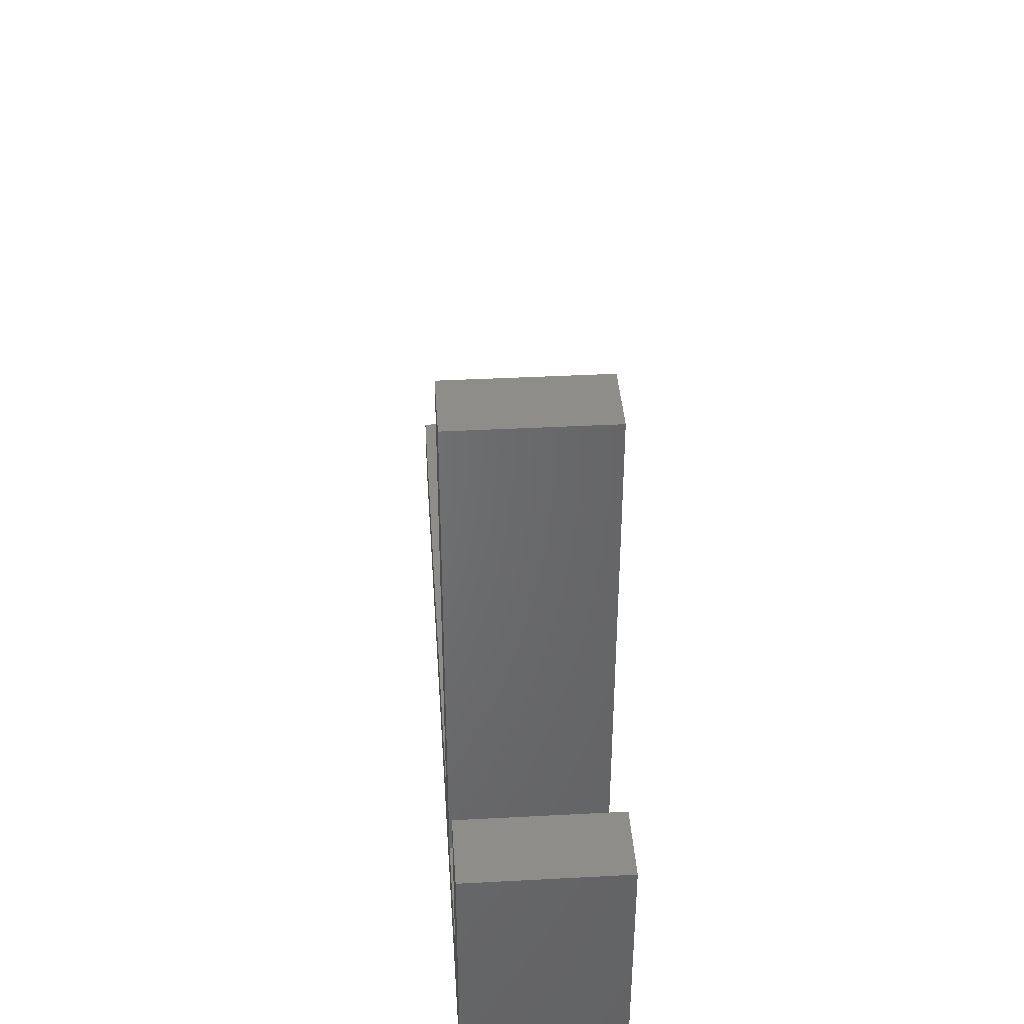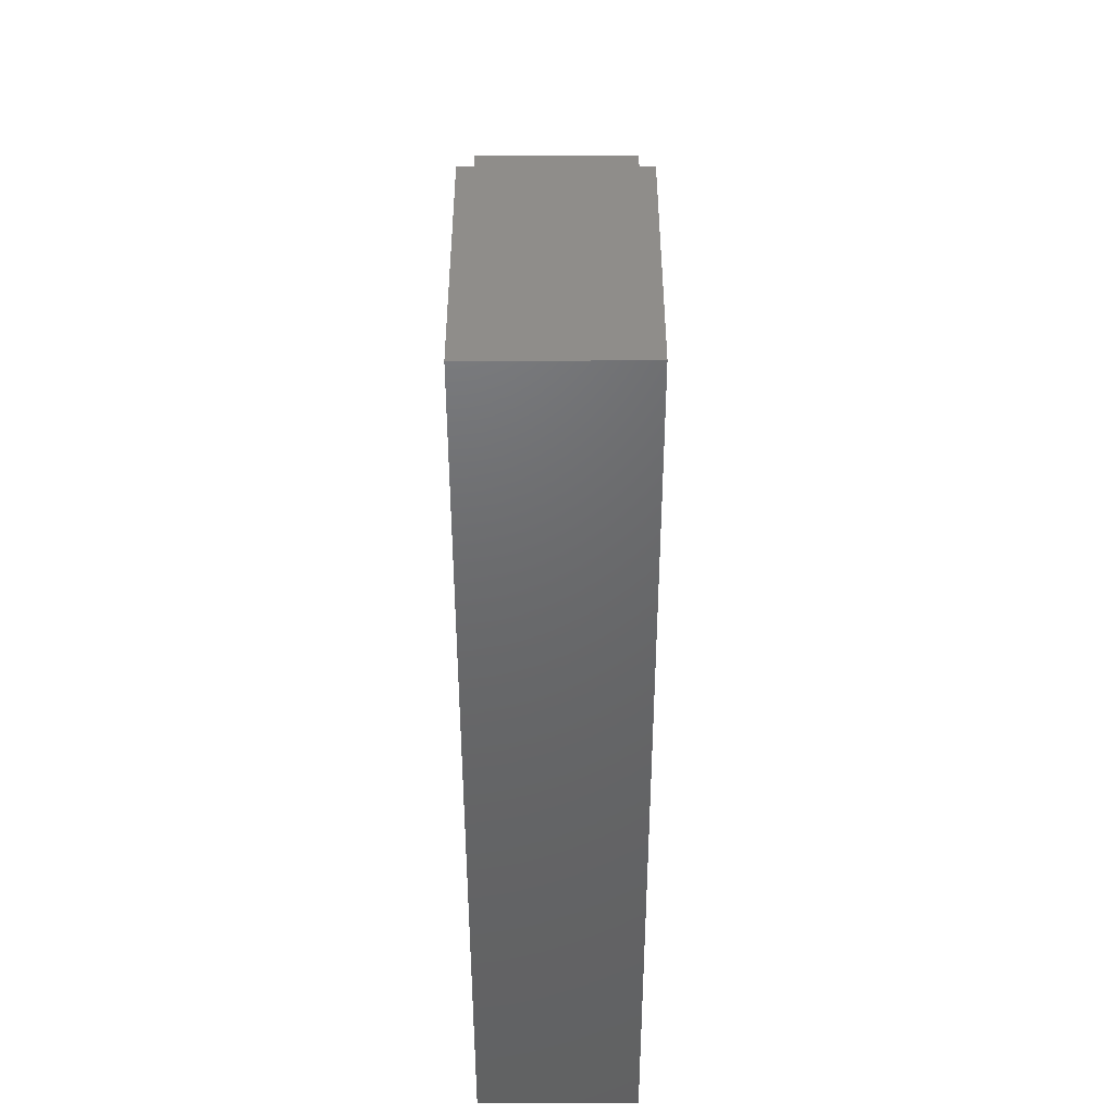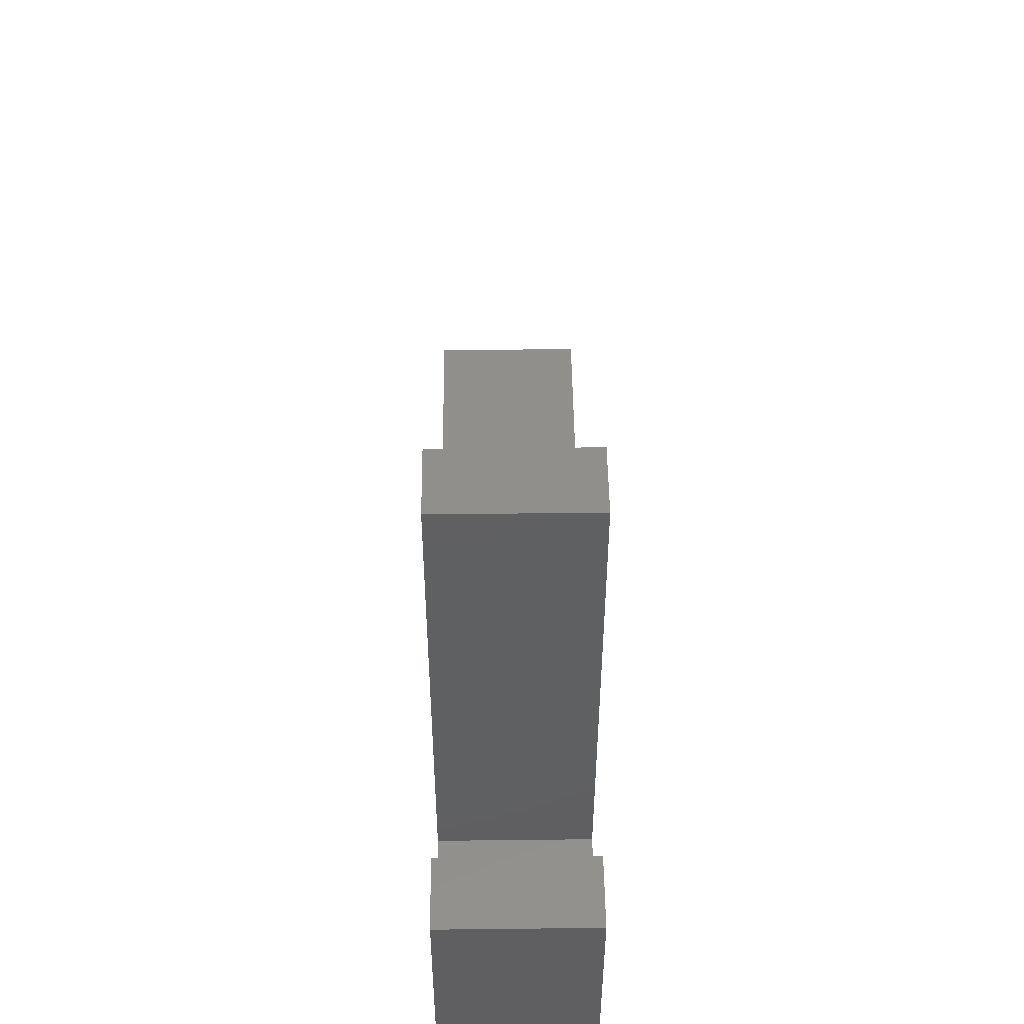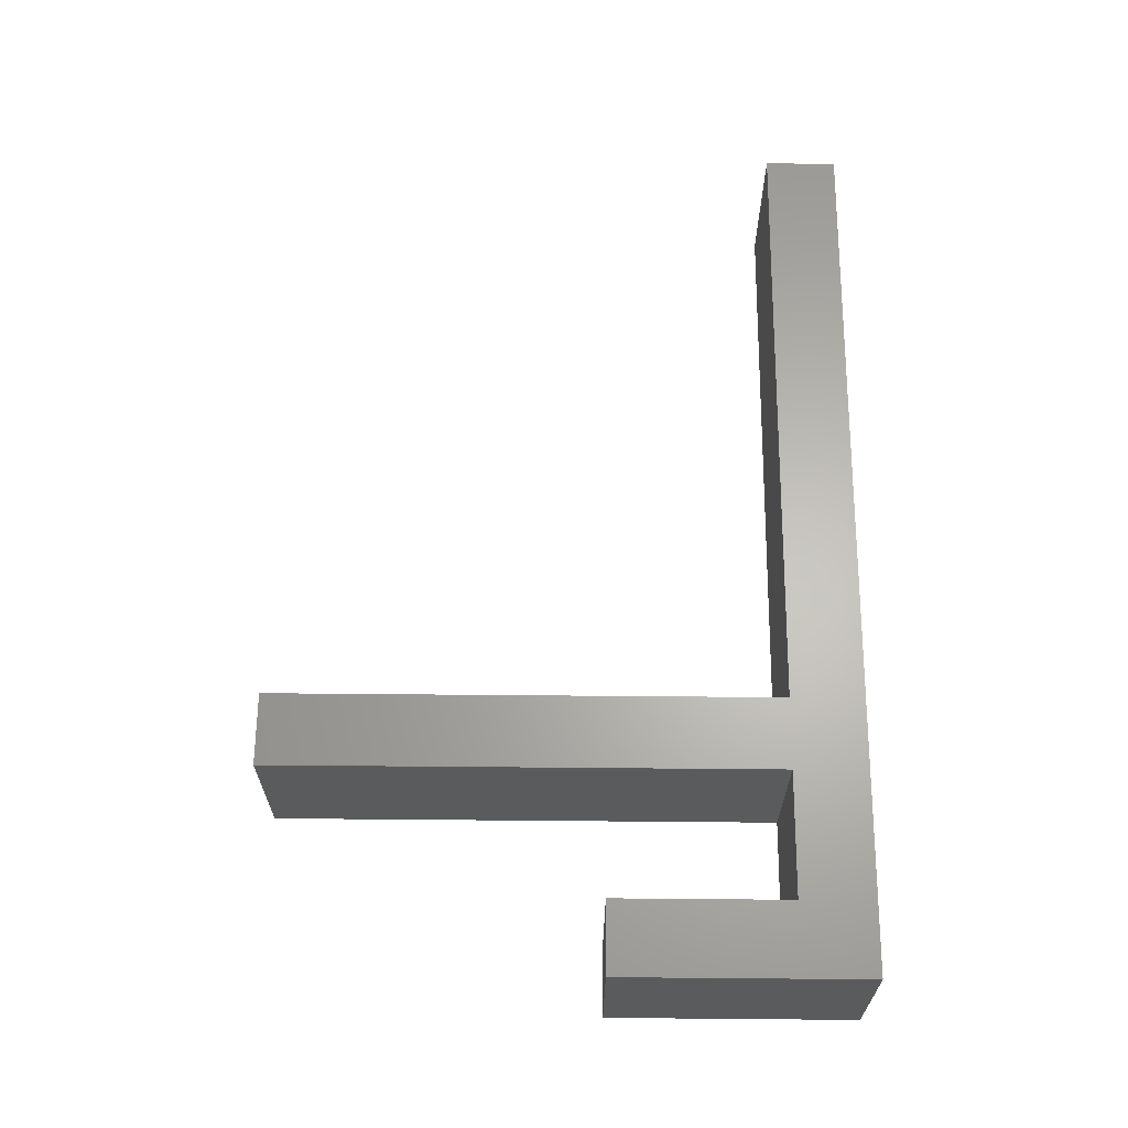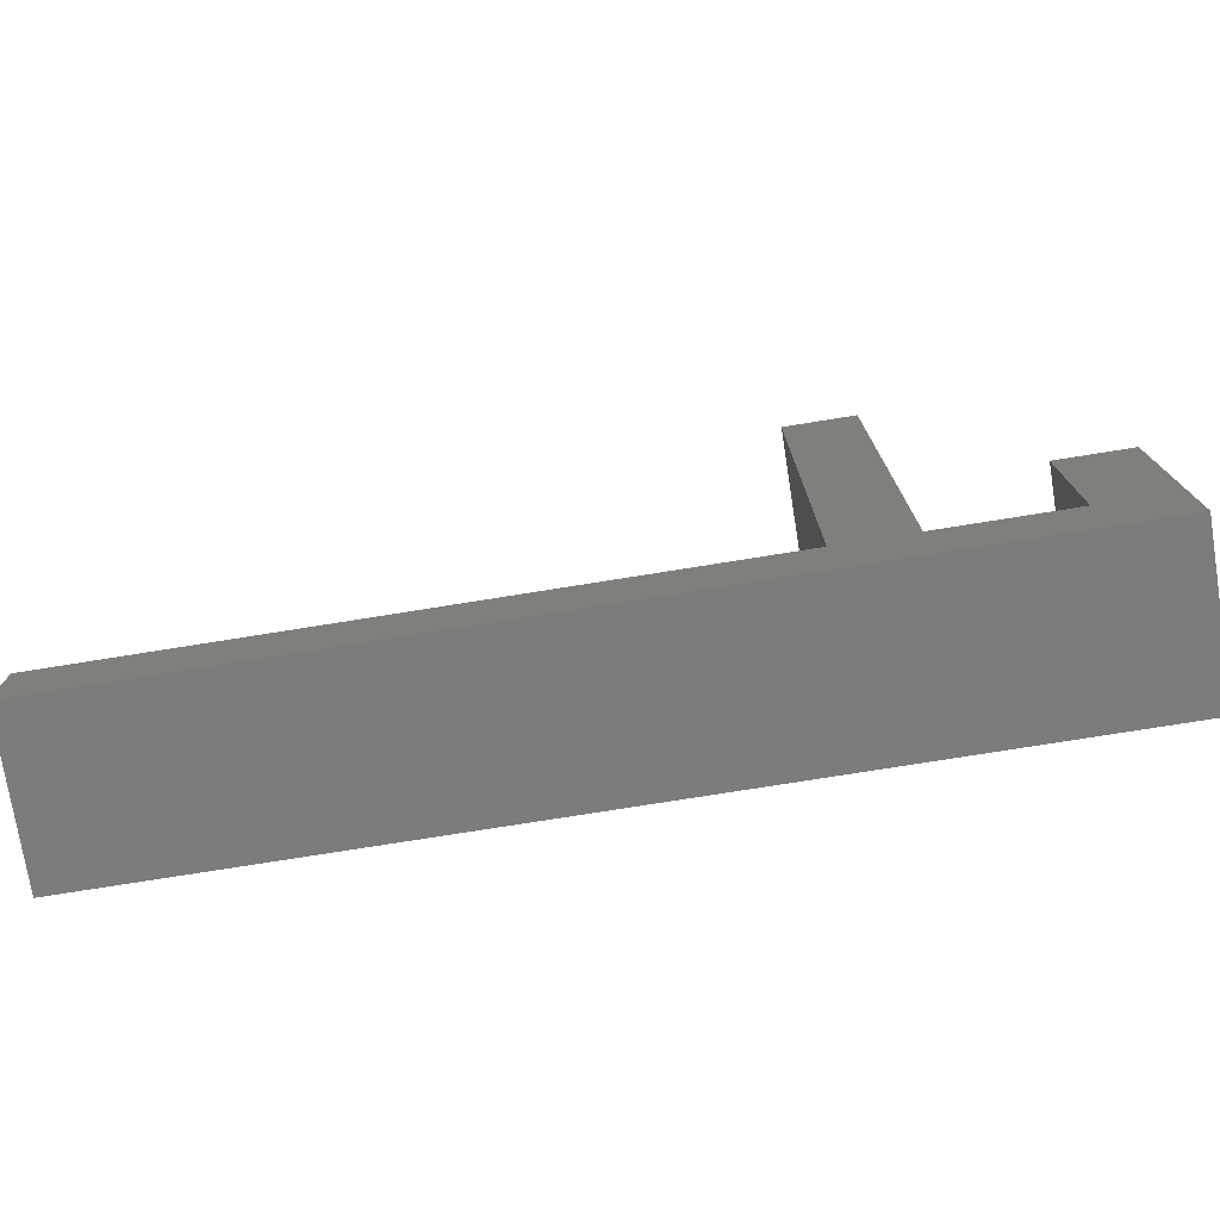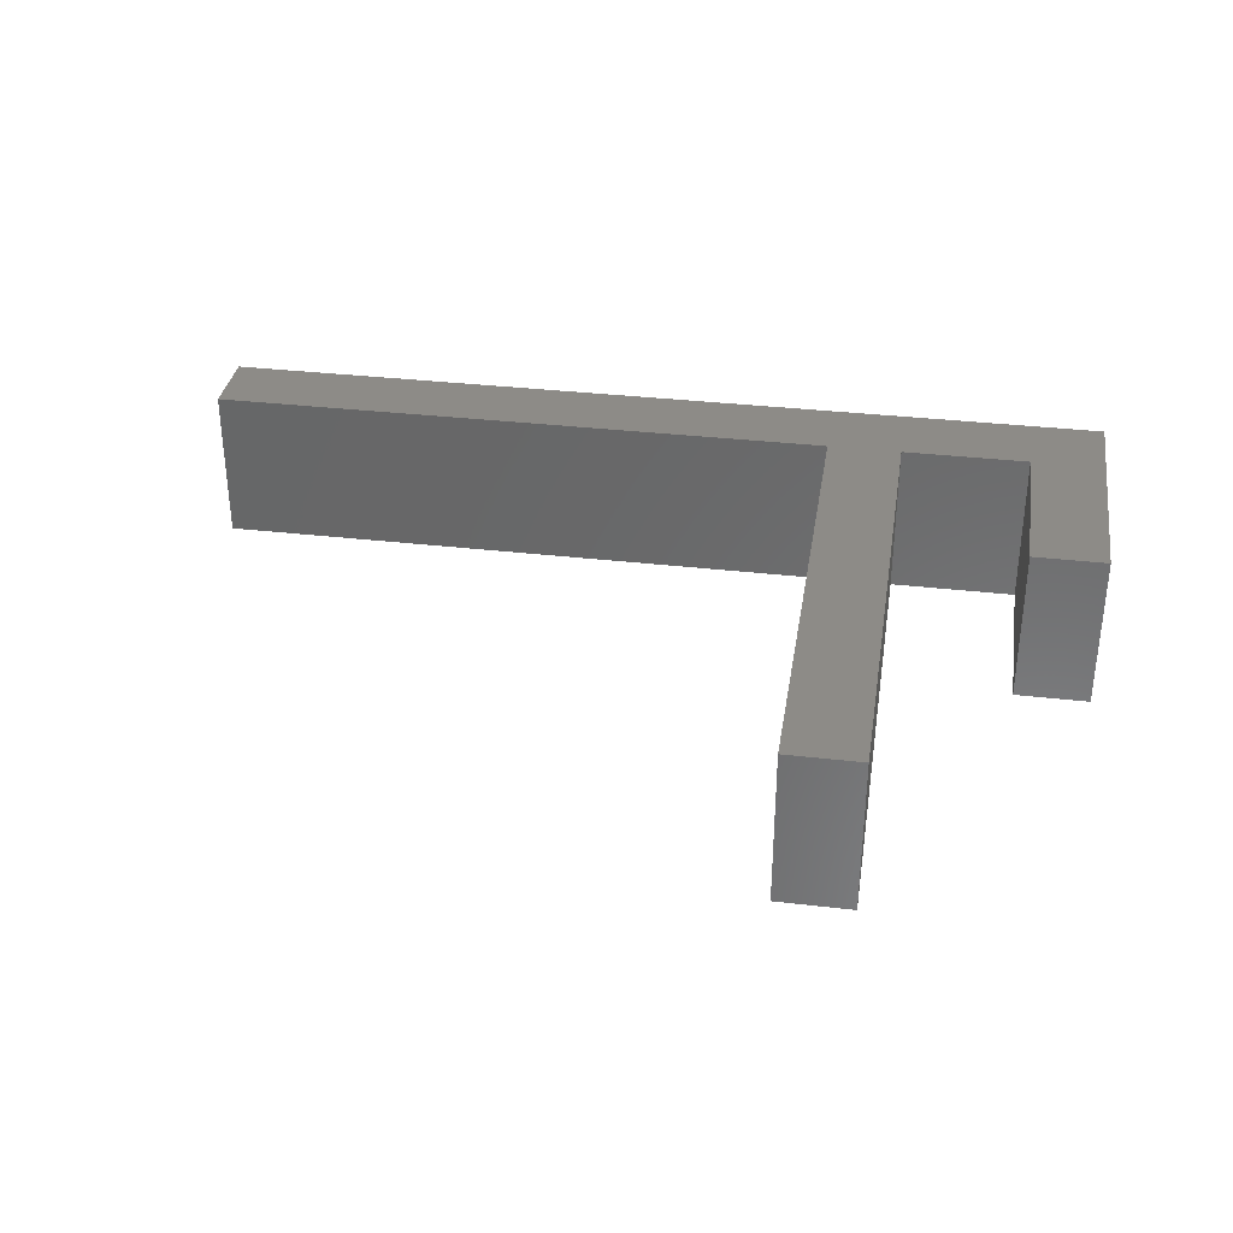
<metadata>
{"format":"stl","ext":"stl","renderer":"f3d","projection":"perspective","resolution":1024,"background":"white","views":[{"elev":38.8,"azim":-93.8,"up":"+Y"},{"elev":-47.7,"azim":-89.9,"up":"+Y"},{"elev":49.4,"azim":-90.7,"up":"+Y"},{"elev":64.2,"azim":-89.5,"up":"+Z"},{"elev":-75.6,"azim":-170.9,"up":"+Y"},{"elev":33.9,"azim":-171.0,"up":"+Z"}]}
</metadata>
<code>
# stl→obj: 26 verts, 48 faces
v -2.2 7.5 -4.7
v -2.2 -7.5 -4.7
v -2.2 7.5 4.7
v -2.2 -7.5 4.7
v 2.2 7.5 -4.7
v 2.2 -3.1 -4.7
v 9.8 -3.1 -4.7
v 9.8 27.5 -4.7
v 14.2 27.5 -4.7
v 14.2 -3.1 -4.7
v 52 -3.1 -4.7
v 14.2 -7.5 -4.7
v 52 -7.5 -4.7
v 9.8 -7.5 -4.7
v 2.2 -7.5 -4.7
v 2.2 7.5 4.7
v 2.2 -3.1 4.7
v 2.2 -7.5 4.7
v 9.8 -3.1 4.7
v 9.8 -7.5 4.7
v 14.2 -7.5 4.7
v 52 -7.5 4.7
v 14.2 -3.1 4.7
v 52 -3.1 4.7
v 9.8 27.5 4.7
v 14.2 27.5 4.7
f 1 2 3
f 3 2 4
f 1 5 2
f 2 5 6
f 2 6 7
f 7 8 9
f 7 9 10
f 7 10 2
f 10 11 2
f 12 11 13
f 14 11 12
f 15 11 14
f 2 11 15
f 1 3 5
f 5 3 16
f 16 3 4
f 17 16 4
f 18 17 4
f 19 17 20
f 21 22 23
f 20 21 19
f 20 17 18
f 24 23 22
f 25 23 26
f 25 21 23
f 25 19 21
f 4 2 15
f 18 4 15
f 18 15 14
f 20 18 14
f 20 14 12
f 21 20 12
f 21 12 13
f 22 21 13
f 13 11 24
f 22 13 24
f 10 23 11
f 11 23 24
f 10 9 26
f 23 10 26
f 8 25 9
f 9 25 26
f 8 7 25
f 25 7 19
f 6 17 7
f 7 17 19
f 6 5 16
f 17 6 16

</code>
